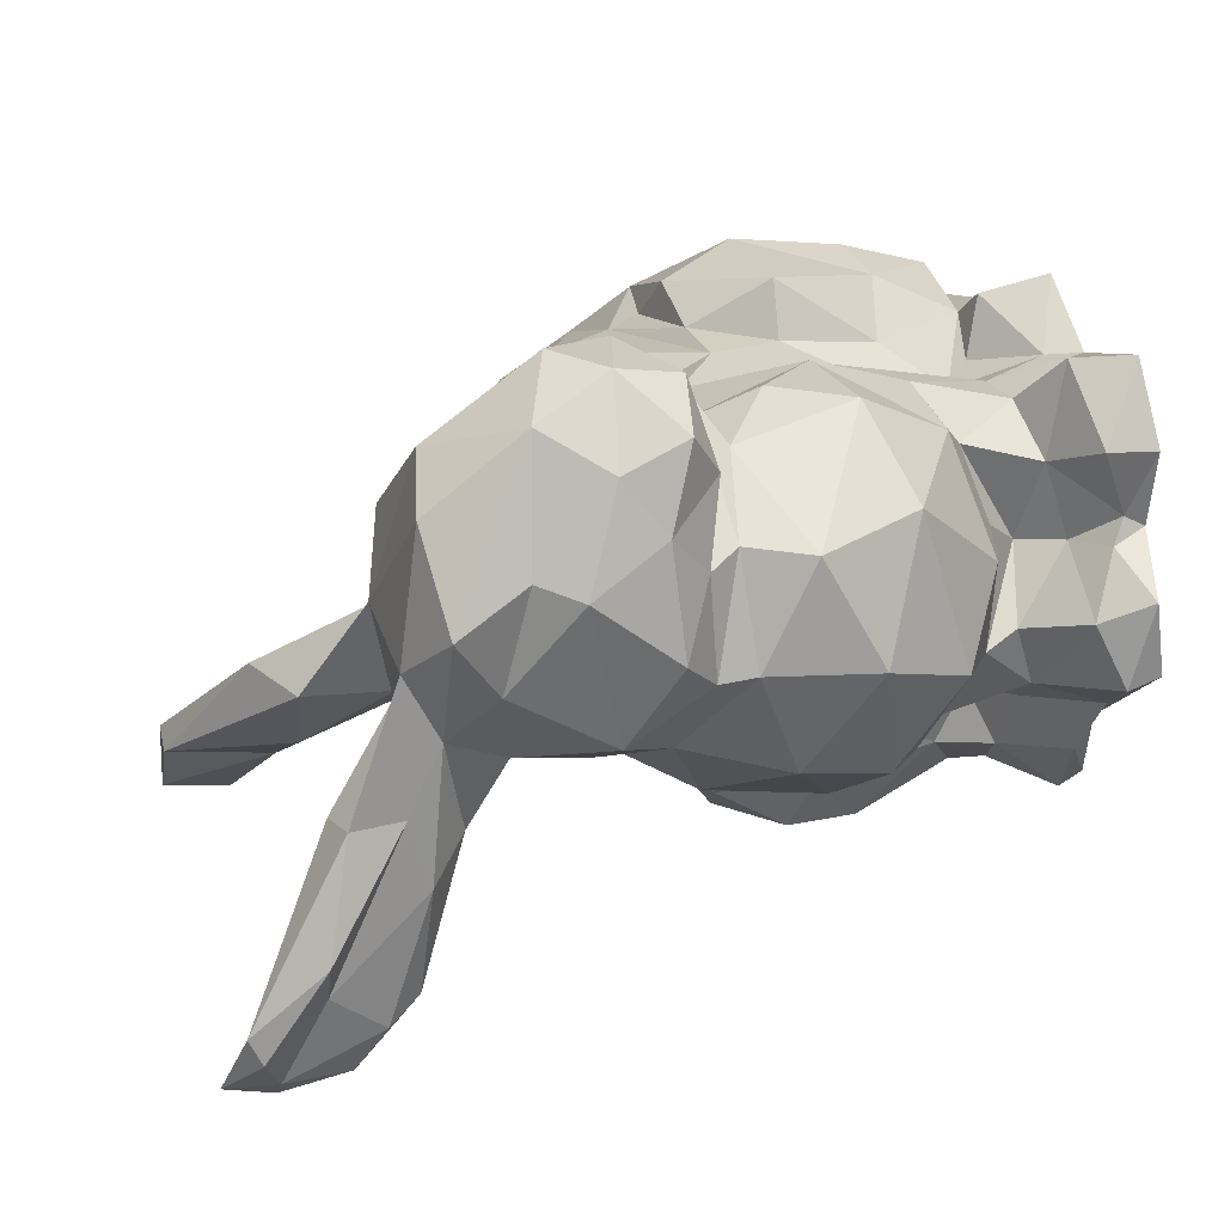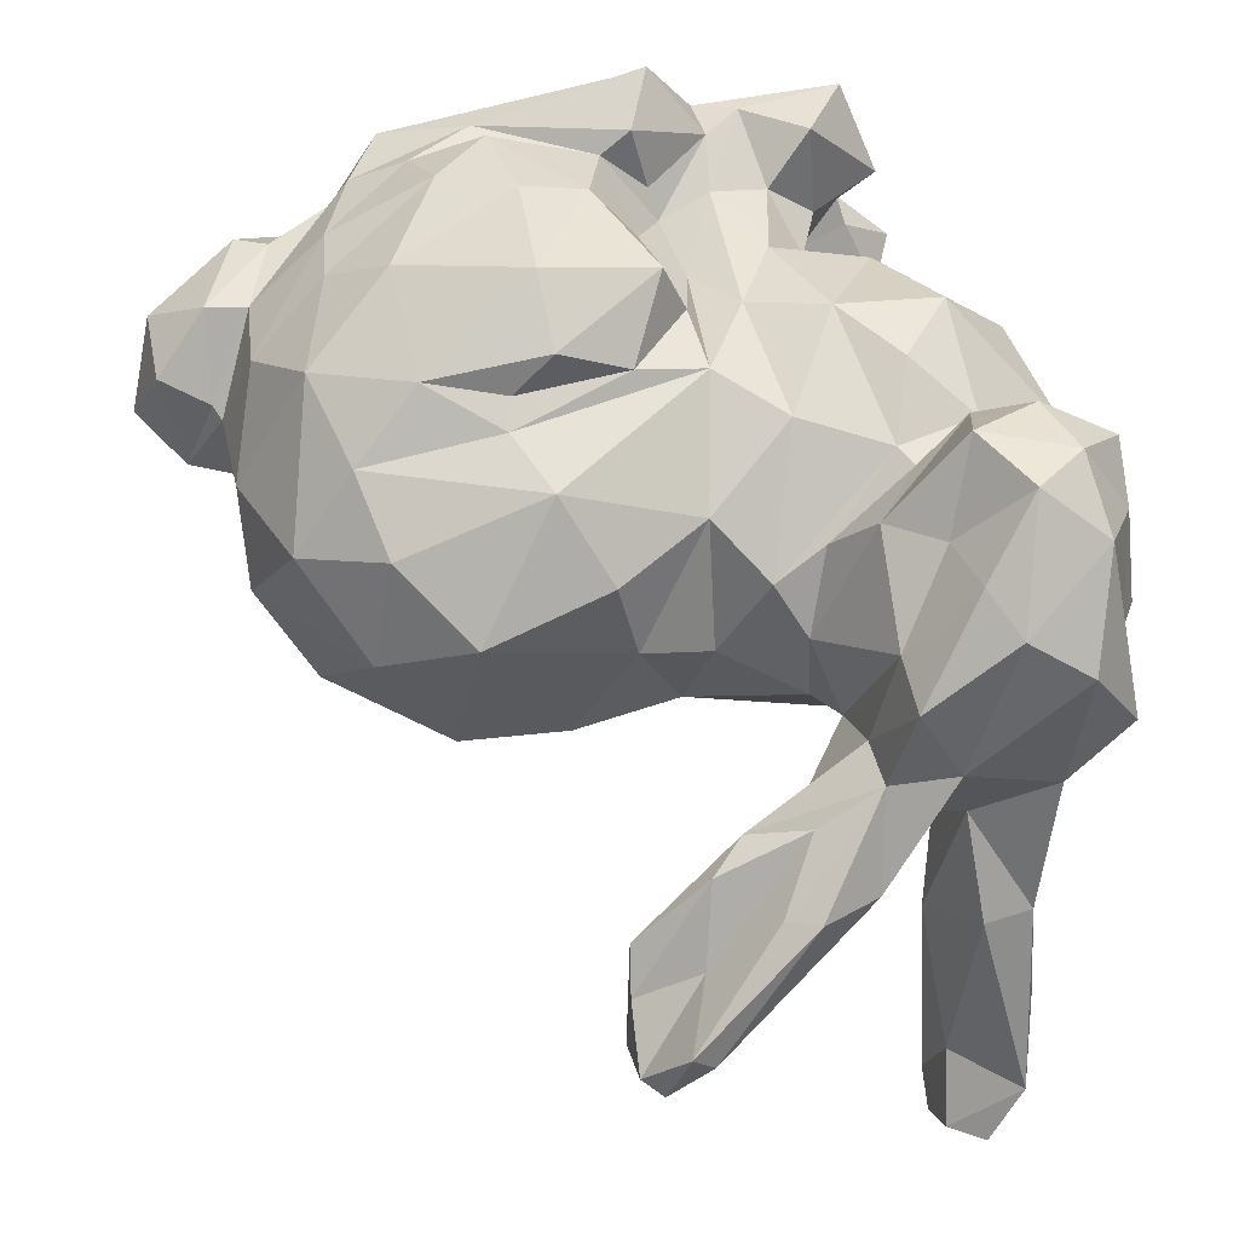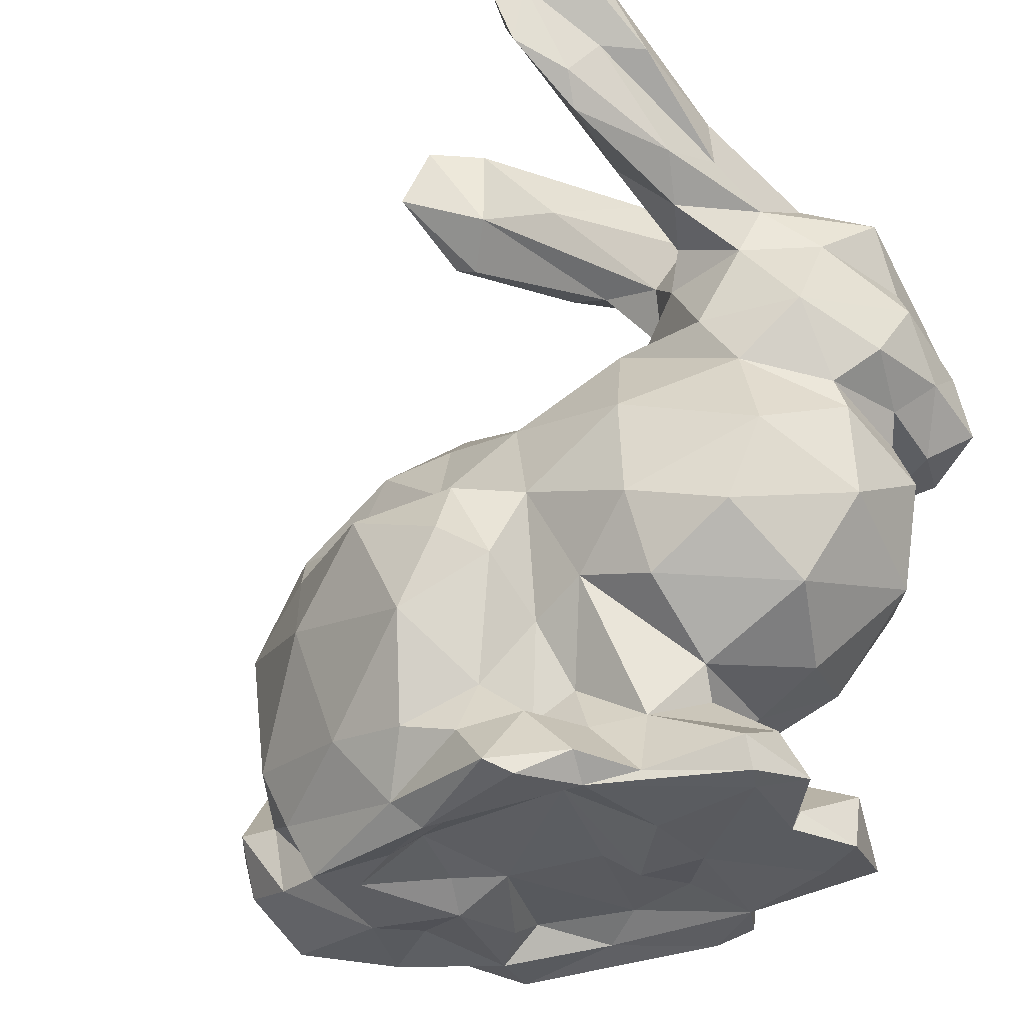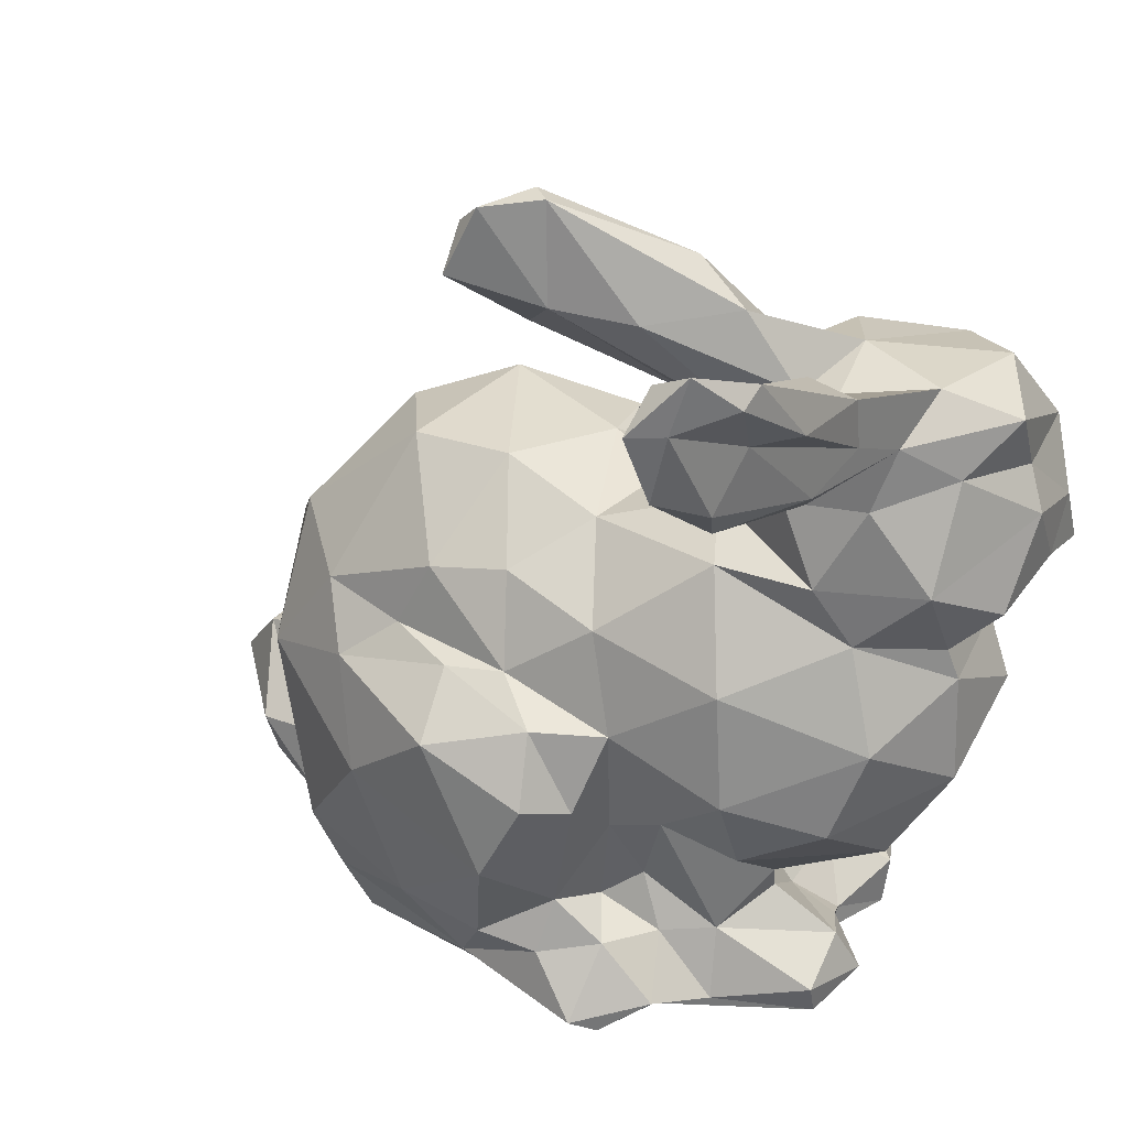
<metadata>
{"format":"obj","ext":"obj","renderer":"f3d","projection":"perspective","resolution":1024,"background":"white","views":[{"elev":14.4,"azim":-103.4,"up":"+Z"},{"elev":52.3,"azim":173.9,"up":"+Z"},{"elev":-34.5,"azim":-139.8,"up":"+Y"},{"elev":29.8,"azim":-149.0,"up":"+Y"}]}
</metadata>
<code>
o bunny.001
v -0.8234 0.9649 -0.7344
v -0.8665 0.9393 -0.6637
v -0.7773 0.9437 -0.7304
v -0.8254 0.1099 -0.2066
v -0.8868 0.16 -0.3144
v -0.7453 0.08947 -0.3308
v -0.1654 -0.006423 -0.03481
v -0.1391 -0.05151 -0.1166
v -0.03815 0.1203 -0.1041
v -0.4652 0.3658 0.003595
v -0.5351 0.2731 -0.004463
v -0.5073 0.2723 0.06457
v -0.2177 0.3373 -0.5151
v -0.3804 0.3768 -0.5212
v -0.2868 0.3914 -0.4838
v -0.6453 0.1529 -0.03752
v -0.6616 0.03572 -0.05937
v -0.5913 0.04101 -0.05102
v 0.000221 0.2046 -0.3029
v -0.03102 0.2244 -0.384
v -0.01392 0.3911 -0.2967
v -0.567 0.2299 -0.5322
v -0.5945 0.3283 -0.4927
v -0.5156 0.3406 -0.5482
v -0.5511 0.3575 -0.0129
v -0.5339 0.5042 -0.09596
v -0.6364 0.4172 -0.03674
v -0.5471 0.1787 -0.04721
v -0.6986 0.2869 0.000244
v -0.7715 0.3614 -0.01257
v -0.8313 0.2716 -0.0188
v -0.1817 0.5287 -0.09826
v -0.1486 0.4343 -0.04711
v -0.07309 0.4727 -0.1439
v -0.1523 0.5666 -0.2326
v -0.6012 0.2548 -0.01891
v -0.7432 0.2703 -0.4831
v -0.7461 0.1694 -0.4384
v -0.8584 0.2372 -0.427
v -0.3664 0.2854 0.09268
v -0.378 0.3723 0.04611
v 0.05636 0.1914 -0.2931
v 0.1176 0.1215 -0.2687
v 0.01724 0.08848 -0.3732
v -0.808 0.5354 0.05274
v -0.827 0.451 -0.01545
v -0.7117 0.5625 -0.05631
v -0.1879 -0.009381 -0.4875
v -0.1559 0.07053 -0.5058
v -0.07537 0.05925 -0.4014
v -0.8978 0.3526 -0.4063
v -0.9506 0.4127 -0.2821
v -0.8559 0.4785 -0.3813
v -0.3305 0.4778 -0.474
v -0.1728 0.4124 -0.4649
v -0.5251 0.06716 -0.502
v -0.5718 0.1652 -0.4479
v -0.4627 0.987 -0.4356
v -0.4084 0.9622 -0.5106
v -0.4345 0.9847 -0.5161
v -0.7687 0.1507 -0.07029
v -0.7243 0.08162 -0.189
v -0.3519 -0.04486 -0.4076
v -0.5733 -0.05298 -0.4005
v -0.5113 -0.06644 -0.4659
v -0.04056 0.08468 -0.3661
v -0.9983 0.603 -0.1831
v -0.9907 0.5002 -0.2562
v -0.9923 0.5177 -0.1228
v -0.02302 0.005074 -0.1058
v 0.01462 0.1151 -0.1041
v -0.06447 0.02552 -0.09797
v -0.885 0.7307 -0.3494
v -0.9391 0.6788 -0.2906
v -0.9812 0.7364 -0.2198
v -0.1519 -0.02445 -0.382
v -0.2933 -0.08774 -0.2696
v -0.2047 -0.07093 -0.2382
v -0.229 -0.08238 -0.1042
v -0.4538 0.381 -0.5021
v -0.4277 0.4908 -0.4519
v -0.8822 0.8523 -0.5884
v -0.8639 0.922 -0.6964
v -0.3701 0.5902 -0.3533
v -0.2702 0.609 -0.1659
v -0.2377 0.5875 -0.359
v -0.4897 0.9853 -0.4588
v -0.6143 0.8991 -0.3261
v -0.9734 0.6547 -0.1654
v -0.3202 -0.06025 -0.3175
v -0.2446 -0.07959 -0.4072
v 0.07713 0.1715 -0.1605
v 0.08742 0.06457 -0.1636
v -0.3746 -0.05652 -0.2694
v -0.8202 -0.0498 -0.3645
v -0.6937 0.01329 -0.3851
v -0.7023 -0.07683 -0.4129
v -0.4276 -0.04877 -0.07152
v -0.5073 -0.05911 -0.2397
v -0.4477 0.5875 -0.2217
v -0.5364 0.5659 -0.2573
v -0.5474 0.03825 -0.4251
v -0.5861 0.01342 -0.4891
v -0.6288 0.005622 -0.4181
v -0.5972 0.0754 -0.4029
v -0.9643 0.3537 -0.1548
v -0.9572 0.2758 -0.285
v -0.07917 0.2897 -0.4605
v -0.08415 0.4616 -0.3808
v -0.4618 0.03013 0.01004
v -0.3288 0.02681 0.05158
v -0.4397 0.1309 0.05448
v -0.7957 0.7673 -0.3249
v -0.7784 0.7889 -0.2227
v -0.7484 0.758 -0.3296
v -0.8412 0.8499 -0.6363
v -0.8243 0.7835 -0.6823
v -0.8588 0.739 -0.5174
v -0.5944 -0.02675 -0.02259
v -0.637 -0.05838 -0.01446
v -0.583 -0.08348 -0.0271
v -0.9849 0.5693 -0.05904
v -0.1771 -0.08464 -0.3107
v -0.9157 0.2291 -0.1219
v -0.6721 0.6455 -0.2917
v -0.6384 0.5939 -0.2125
v -0.6444 0.591 -0.3219
v -0.5297 0.2529 -0.5919
v -0.3959 0.3113 -0.602
v -0.4251 0.5731 -0.1211
v -0.3661 0.503 -0.03479
v -0.7845 0.8162 -0.7437
v -0.809 0.7455 -0.6514
v -0.4105 0.8358 -0.4267
v -0.4459 0.8152 -0.4252
v -0.3993 0.9026 -0.534
v -0.7779 0.6098 -0.04029
v -0.7178 0.6934 -0.1229
v -0.8008 0.6866 -0.02469
v -0.3587 0.1441 0.08066
v -0.3215 0.4239 -0.01823
v -0.2277 0.3738 0.01941
v -0.9169 0.7597 -0.1075
v -0.8968 0.776 -0.2701
v -0.6016 -0.09304 -0.5262
v -0.6398 -0.08884 -0.4455
v -0.6542 -0.0604 -0.4809
v -0.5428 0.7709 -0.3257
v -0.6618 0.5346 -0.1209
v -0.5997 0.5594 -0.1537
v -0.7287 0.415 -0.4724
v -0.6854 0.5512 -0.406
v -0.5582 0.4536 -0.4691
v -0.748 0.4558 -0.05646
v -0.8647 0.657 -0.3769
v -0.8101 0.5511 -0.4001
v -0.9381 0.5536 -0.3541
v -0.03885 0.22 -0.08963
v -0.01012 0.3317 -0.1772
v -0.1036 0.315 -0.01402
v -0.8184 -0.09121 -0.3502
v -0.1319 0.1685 -0.01256
v -0.207 0.2213 0.04942
v -0.2667 0.09436 0.05866
v -0.8128 0.8426 -0.4446
v -0.781 0.8817 -0.6529
v -0.7753 0.698 -0.3896
v -0.7484 0.6507 -0.3709
v -0.423 -0.08915 -0.487
v -0.6488 0.198 -0.4555
v -0.4775 0.1494 -0.6022
v -0.2687 0.2124 -0.5698
v -0.3257 0.0382 -0.5505
v -0.6781 0.03587 -0.218
v -0.7358 0.04893 -0.3077
v -0.7227 -0.08297 -0.06042
v -0.7628 -0.08743 -0.1908
v -0.6279 -0.08249 -0.1893
v -0.8044 0.8978 -0.7435
v -0.6449 -0.08979 -0.3072
v -0.5745 -0.07473 -0.5526
v -0.3922 -0.05472 -0.5127
v -0.1343 0.09791 -0.01751
v -0.8269 0.6983 -0.4651
v -0.8721 0.8293 -0.4429
v -0.3234 -0.07516 -0.439
v -0.9524 0.4669 -0.1689
v -0.9381 0.4533 -0.06946
v -0.2908 -0.04151 -0.1076
v -0.3647 -0.07026 -0.04083
v -0.5032 0.5457 -0.3675
v -0.5507 -0.09265 -0.2193
v -0.8471 0.4179 -0.06078
v -0.873 0.7671 -0.434
v -0.4997 0.02003 0.03686
v -0.3145 -0.04345 0.004191
v -0.7772 -0.04465 -0.2088
v -0.8387 -0.07356 -0.2603
v 0.02389 -0.03923 -0.2402
v -0.4066 0.8846 -0.4659
v -0.4902 0.8843 -0.4249
v -0.504 0.8154 -0.3408
v -0.2946 -0.07323 -0.1597
v -0.6865 0.8541 -0.3478
v -0.5124 -0.002846 -0.5281
v 0.005597 0.2027 -0.2068
v -0.8633 0.6193 0.0512
v -0.9454 0.6487 -0.01275
v -0.9246 0.5609 0.03868
v -0.5273 0.06391 -0.07085
v -0.4946 0.1411 -0.01747
v -0.2163 -0.08097 -0.4647
v -0.5264 -0.05939 0.0618
v -0.4406 0.01828 -0.5514
v -0.5177 0.03908 -0.03904
v 0.01589 0.1897 -0.1937
v -0.7229 0.01788 -0.1208
v -0.8035 -0.01956 -0.09705
v -0.7168 -0.005713 -0.005746
v -0.2033 -0.07628 -0.0286
v -0.4912 -0.08449 0.02616
v -0.7967 -0.09192 -0.3149
v -0.7156 -0.01487 -0.2132
v -0.7672 -0.0594 -0.1771
v -0.5926 0.8432 -0.4278
v -0.6971 0.7766 -0.2469
v -0.6857 0.7203 -0.238
v -0.5744 0.8789 -0.3394
v -0.8151 -0.01122 -0.2867
v -0.7626 0.8583 -0.7327
v -0.1116 -0.07947 -0.1907
v -0.06709 -0.0195 -0.3702
v -0.7576 0.7763 -0.5012
v -0.7611 -0.07085 0.002325
v -0.7958 -0.08639 -0.09969
v -0.726 0.7708 -0.13
v 0.02775 0.01157 -0.3335
v -0.893 0.4781 0.02591
v -0.7668 0.8987 -0.7698
v -0.6182 0.794 -0.2947
v -0.9383 0.4544 -0.2911
v -0.6955 0.11 -0.1011
v -0.3283 0.3876 0.000231
v -0.9319 0.4312 -0.148
v -0.548 -0.06227 -0.1104
v -0.764 0.4869 -0.05413
v -0.6135 0.7286 -0.3399
v -0.4961 0.8582 -0.4676
v -0.6972 0.7053 -0.3361
v -0.2368 0.01036 0.005317
v -0.836 0.7458 -0.04857
v -0.9846 0.4937 -0.02247
f 1 2 3
f 4 5 6
f 7 8 9
f 10 11 12
f 13 14 15
f 16 17 18
f 19 20 21
f 22 23 24
f 25 26 27
f 11 25 28
f 29 30 31
f 32 33 34
f 32 34 35
f 29 16 36
f 37 38 39
f 12 40 41
f 42 43 44
f 45 46 47
f 48 49 50
f 51 52 53
f 54 55 15
f 56 57 22
f 58 59 60
f 61 4 62
f 63 64 65
f 11 10 25
f 19 42 66
f 61 16 29
f 67 68 69
f 70 71 72
f 73 74 75
f 50 66 76
f 77 78 79
f 54 80 81
f 82 2 83
f 84 85 86
f 87 88 58
f 74 89 75
f 77 90 91
f 43 92 93
f 63 90 94
f 41 10 12
f 95 96 97
f 98 99 94
f 26 100 101
f 102 103 104
f 102 104 105
f 106 52 107
f 18 28 36
f 108 55 109
f 110 111 112
f 113 114 115
f 116 117 118
f 119 120 121
f 122 89 67
f 78 77 123
f 5 124 107
f 20 19 50
f 125 126 127
f 128 24 129
f 130 26 131
f 132 133 117
f 134 135 136
f 137 138 139
f 76 48 50
f 140 112 111
f 141 142 33
f 75 143 144
f 125 138 126
f 145 146 147
f 148 135 134
f 5 107 39
f 54 81 84
f 149 150 126
f 151 152 153
f 154 27 150
f 35 109 86
f 155 156 157
f 158 159 160
f 97 161 95
f 162 163 164
f 165 166 2
f 167 168 155
f 25 131 26
f 145 169 146
f 6 170 96
f 171 172 173
f 174 6 175
f 176 177 178
f 57 102 105
f 83 1 179
f 64 180 146
f 54 86 55
f 181 145 147
f 181 147 103
f 114 144 143
f 48 182 173
f 9 183 7
f 173 49 48
f 133 184 118
f 185 113 165
f 173 172 49
f 158 162 183
f 72 9 8
f 91 63 186
f 146 169 65
f 69 187 188
f 85 130 131
f 58 60 87
f 98 189 190
f 81 191 84
f 192 178 180
f 31 193 106
f 194 116 118
f 195 196 110
f 197 198 177
f 70 199 93
f 200 201 202
f 94 90 77
f 94 77 203
f 113 185 144
f 115 114 204
f 56 205 103
f 206 19 159
f 22 128 171
f 207 208 209
f 194 73 185
f 28 210 211
f 76 212 48
f 127 156 168
f 83 2 1
f 80 24 23
f 200 136 59
f 213 195 119
f 69 122 67
f 56 214 205
f 32 131 33
f 215 210 119
f 119 195 215
f 9 216 206
f 5 39 38
f 12 211 112
f 22 24 128
f 217 218 219
f 220 196 221
f 191 81 153
f 106 124 31
f 178 177 222
f 223 224 217
f 110 112 211
f 204 225 115
f 198 95 161
f 104 96 105
f 226 227 148
f 6 5 38
f 58 88 228
f 36 28 25
f 164 140 111
f 223 175 229
f 57 170 23
f 24 80 14
f 133 132 230
f 195 213 196
f 193 31 30
f 155 168 156
f 12 11 211
f 220 190 79
f 199 231 123
f 232 199 123
f 79 78 231
f 233 167 184
f 234 218 235
f 23 153 80
f 108 109 21
f 226 114 236
f 44 43 237
f 46 45 238
f 55 108 13
f 95 198 229
f 185 73 144
f 118 73 194
f 54 84 86
f 85 100 130
f 178 222 180
f 239 3 230
f 201 240 202
f 186 65 169
f 22 171 56
f 212 76 123
f 141 131 25
f 26 130 100
f 223 229 197
f 197 224 223
f 163 142 40
f 231 70 72
f 35 85 32
f 73 184 155
f 186 169 212
f 241 187 68
f 174 242 62
f 18 36 16
f 79 190 189
f 142 243 41
f 57 23 22
f 190 121 98
f 176 235 177
f 233 165 113
f 232 76 66
f 18 17 120
f 82 83 116
f 195 110 215
f 201 58 228
f 49 172 108
f 208 122 209
f 162 160 163
f 158 183 9
f 161 146 222
f 244 106 193
f 217 219 17
f 224 218 217
f 241 53 52
f 192 99 245
f 154 149 246
f 70 93 71
f 135 247 248
f 53 157 156
f 17 219 120
f 160 159 34
f 16 61 242
f 29 154 30
f 43 42 92
f 237 199 232
f 220 8 7
f 121 120 234
f 55 86 109
f 167 233 113
f 175 223 174
f 107 124 106
f 152 156 127
f 3 239 1
f 160 34 33
f 21 20 108
f 94 203 189
f 190 220 221
f 97 104 147
f 205 214 182
f 205 182 181
f 46 238 188
f 21 34 159
f 242 17 16
f 125 168 249
f 121 245 98
f 176 178 121
f 100 84 191
f 150 26 101
f 227 247 148
f 249 247 125
f 241 68 157
f 61 29 31
f 112 140 40
f 121 221 213
f 96 95 229
f 138 47 126
f 50 19 66
f 75 89 208
f 172 129 13
f 126 150 127
f 221 196 213
f 141 33 131
f 28 211 11
f 82 185 2
f 136 60 59
f 173 214 171
f 121 190 221
f 183 250 7
f 101 100 191
f 140 163 40
f 127 150 101
f 206 158 9
f 135 148 247
f 94 64 63
f 244 193 46
f 207 45 137
f 180 222 146
f 19 206 42
f 171 128 129
f 179 116 83
f 148 134 202
f 79 231 8
f 123 91 212
f 215 110 210
f 230 233 133
f 70 231 199
f 200 202 134
f 115 168 113
f 244 187 241
f 71 93 92
f 244 52 106
f 201 200 59
f 142 141 243
f 202 240 148
f 239 179 1
f 119 210 18
f 224 235 218
f 132 239 230
f 113 168 167
f 175 6 96
f 249 168 115
f 227 125 247
f 146 65 64
f 114 143 251
f 4 124 5
f 88 204 226
f 166 3 2
f 53 151 51
f 229 198 197
f 154 150 149
f 80 54 15
f 73 155 74
f 236 139 138
f 56 171 214
f 79 203 77
f 183 164 250
f 144 73 75
f 139 207 137
f 40 142 41
f 129 24 14
f 161 97 146
f 247 249 248
f 129 14 13
f 224 177 235
f 176 121 234
f 71 9 72
f 134 136 200
f 248 136 135
f 91 186 212
f 80 15 14
f 76 232 123
f 31 124 61
f 49 20 50
f 23 170 37
f 66 44 232
f 166 165 233
f 196 250 110
f 111 110 250
f 177 198 222
f 242 217 17
f 109 35 21
f 201 228 240
f 40 12 112
f 136 248 60
f 46 188 187
f 179 117 116
f 252 238 209
f 6 62 4
f 44 66 42
f 204 87 225
f 87 248 225
f 239 132 179
f 158 206 159
f 156 152 53
f 43 199 237
f 103 102 56
f 210 28 18
f 97 147 146
f 151 23 37
f 53 241 157
f 35 34 21
f 10 141 25
f 191 127 101
f 236 138 227
f 26 150 27
f 204 88 87
f 234 120 219
f 71 92 216
f 71 216 9
f 149 47 246
f 69 68 187
f 167 155 184
f 228 88 226
f 21 159 19
f 166 230 3
f 57 56 102
f 175 96 229
f 37 170 38
f 208 251 143
f 244 46 187
f 171 129 172
f 196 7 250
f 132 117 179
f 207 139 251
f 152 151 53
f 251 236 114
f 249 225 248
f 160 33 142
f 242 174 217
f 212 169 182
f 100 85 84
f 246 47 46
f 74 155 157
f 153 152 191
f 217 174 223
f 42 206 216
f 96 170 105
f 74 67 89
f 201 59 58
f 37 39 51
f 125 227 138
f 160 162 158
f 69 252 122
f 203 79 189
f 36 25 27
f 124 4 61
f 241 52 244
f 29 27 154
f 119 121 213
f 30 154 193
f 108 172 13
f 99 98 245
f 74 157 67
f 153 23 151
f 48 212 182
f 36 27 29
f 208 207 251
f 103 147 104
f 114 113 144
f 164 183 162
f 60 248 87
f 137 45 47
f 218 234 219
f 238 252 188
f 10 41 243
f 115 225 249
f 37 51 151
f 122 208 89
f 182 169 181
f 145 181 169
f 163 140 164
f 235 176 234
f 79 8 220
f 123 77 91
f 192 245 178
f 94 99 64
f 125 127 168
f 233 184 133
f 62 242 61
f 246 193 154
f 193 246 46
f 211 210 110
f 170 6 38
f 62 6 174
f 226 204 114
f 127 191 152
f 163 160 142
f 51 39 107
f 94 189 98
f 51 107 52
f 228 226 240
f 118 117 133
f 18 120 119
f 196 220 7
f 20 49 108
f 209 238 45
f 214 173 182
f 230 166 233
f 165 2 185
f 181 103 205
f 65 186 63
f 82 194 185
f 208 143 75
f 252 69 188
f 252 209 122
f 198 161 222
f 153 81 80
f 236 251 139
f 44 237 232
f 216 92 42
f 10 243 141
f 118 184 73
f 91 90 63
f 78 123 231
f 192 180 64
f 192 64 99
f 149 126 47
f 57 105 170
f 111 250 164
f 199 43 93
f 32 85 131
f 97 96 104
f 157 68 67
f 177 224 197
f 207 209 45
f 72 8 231
f 82 116 194
f 47 138 137
f 226 148 240
f 13 15 55
f 121 178 245
f 227 226 236
f 86 85 35

</code>
